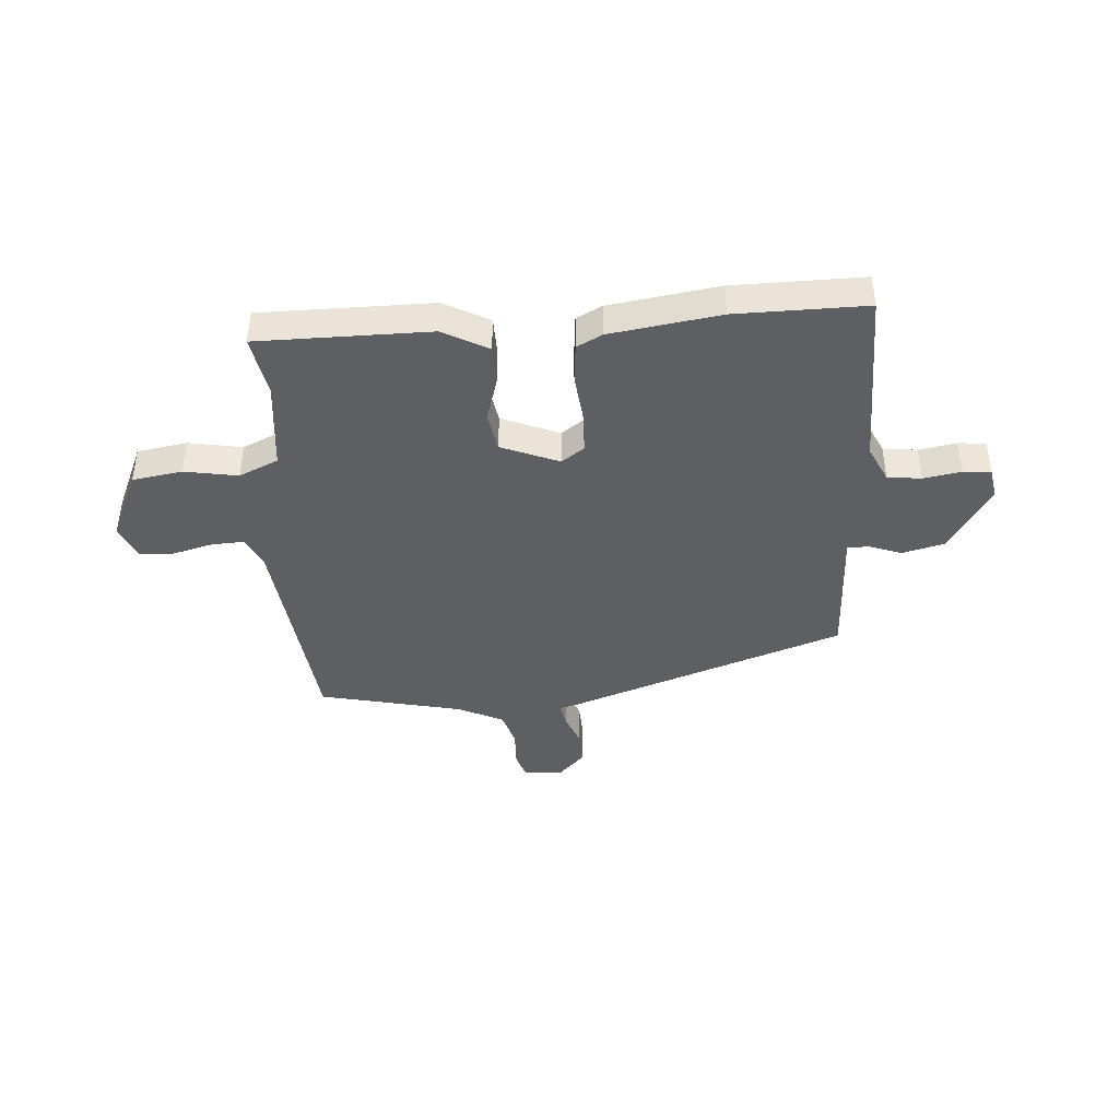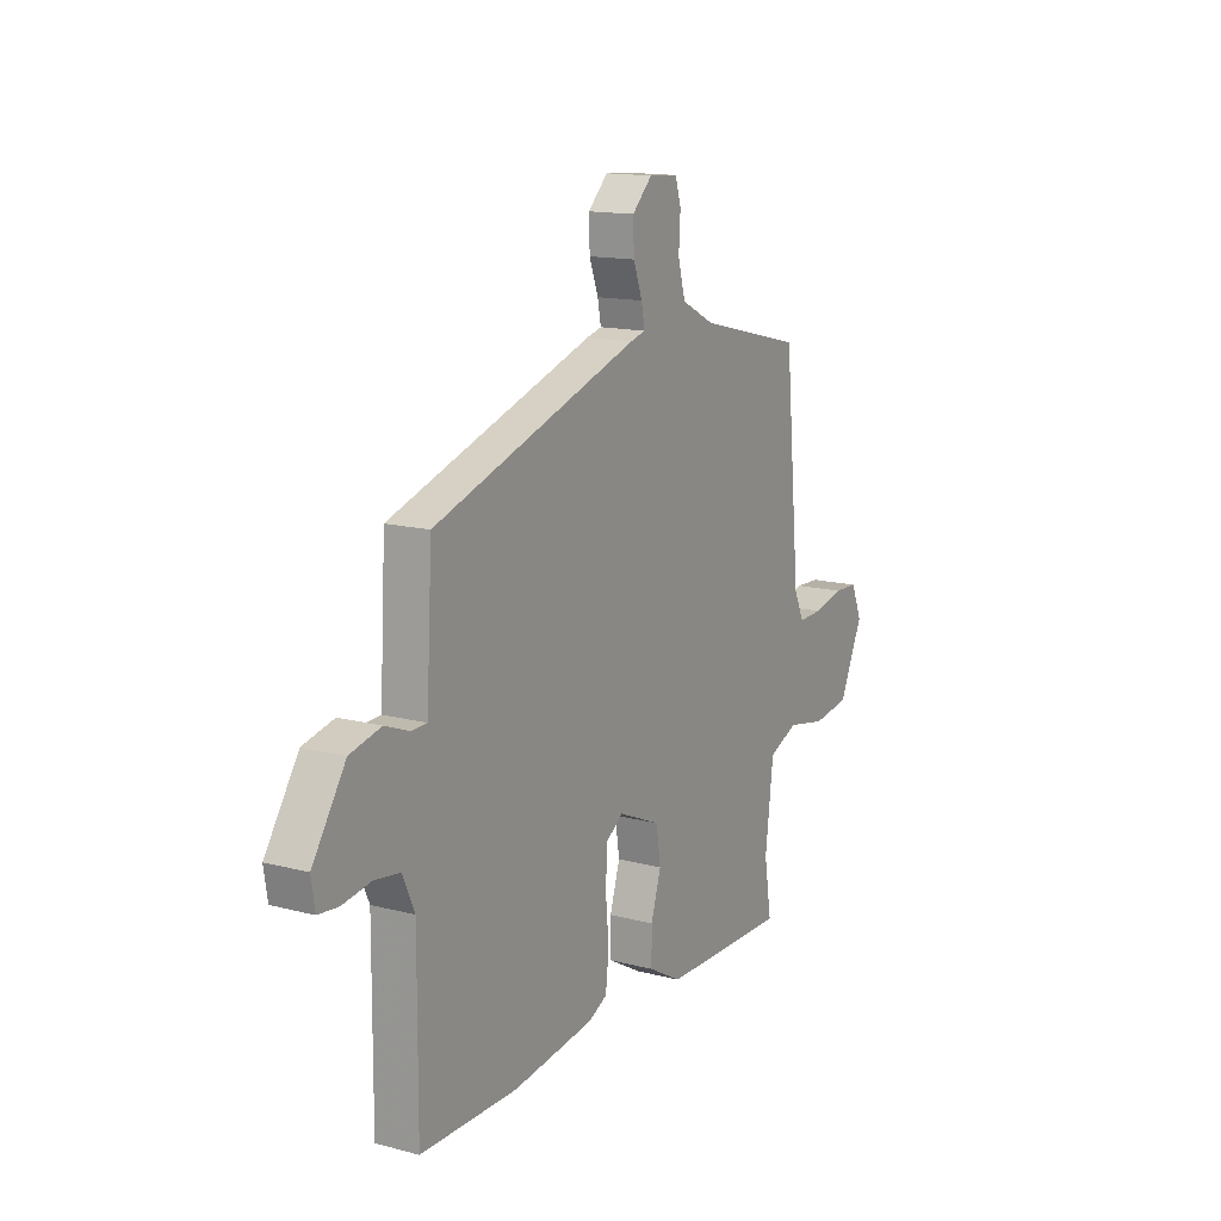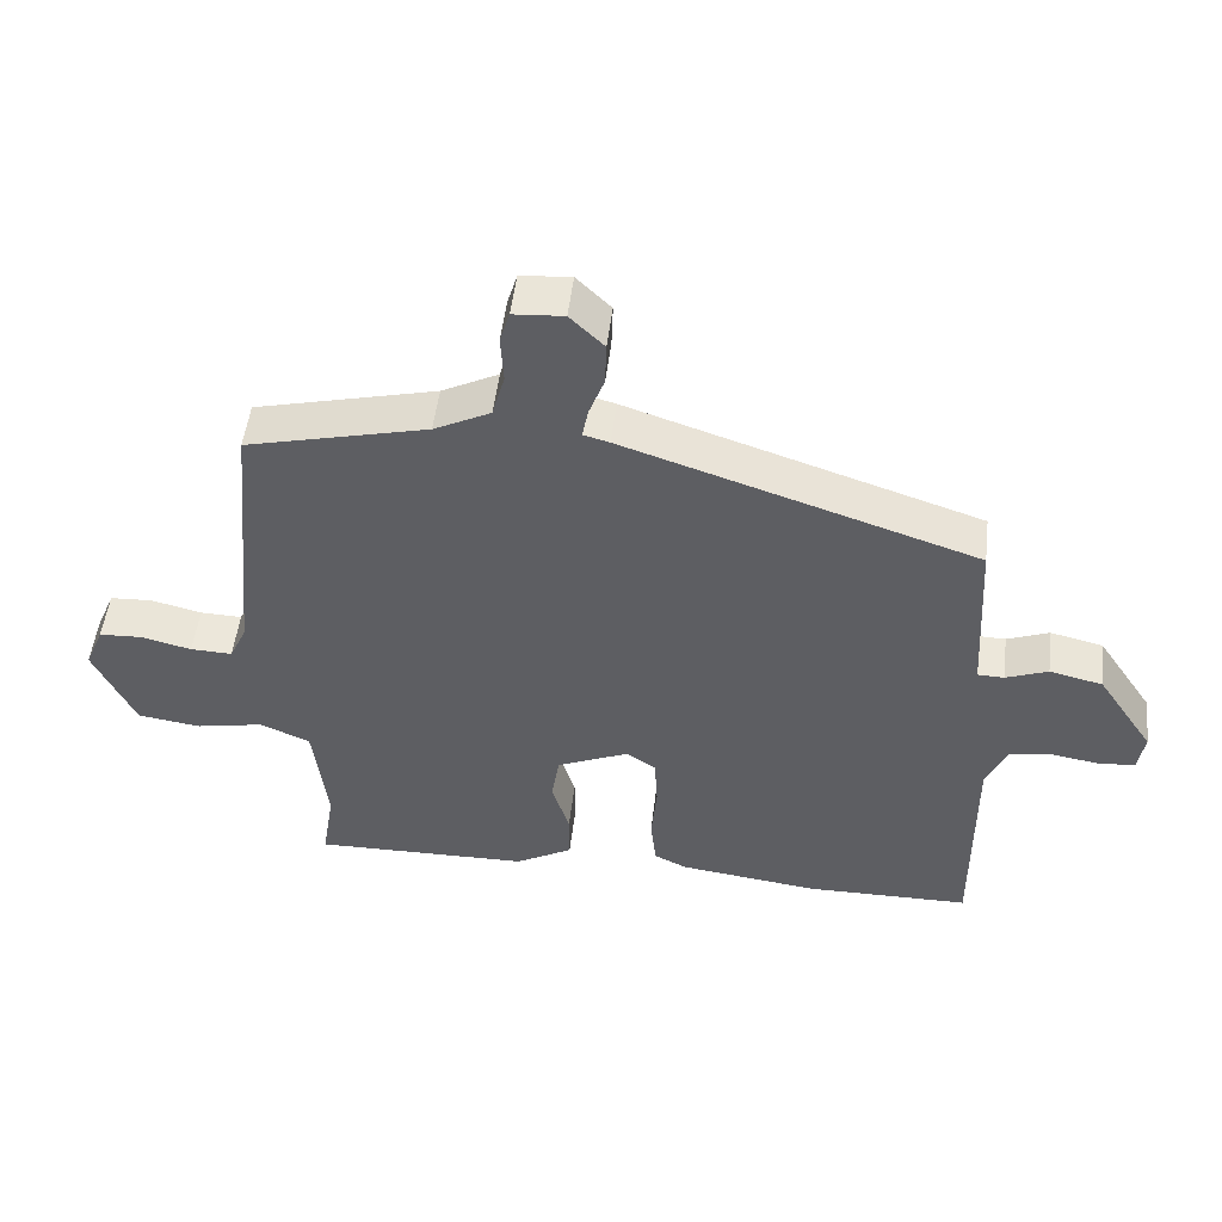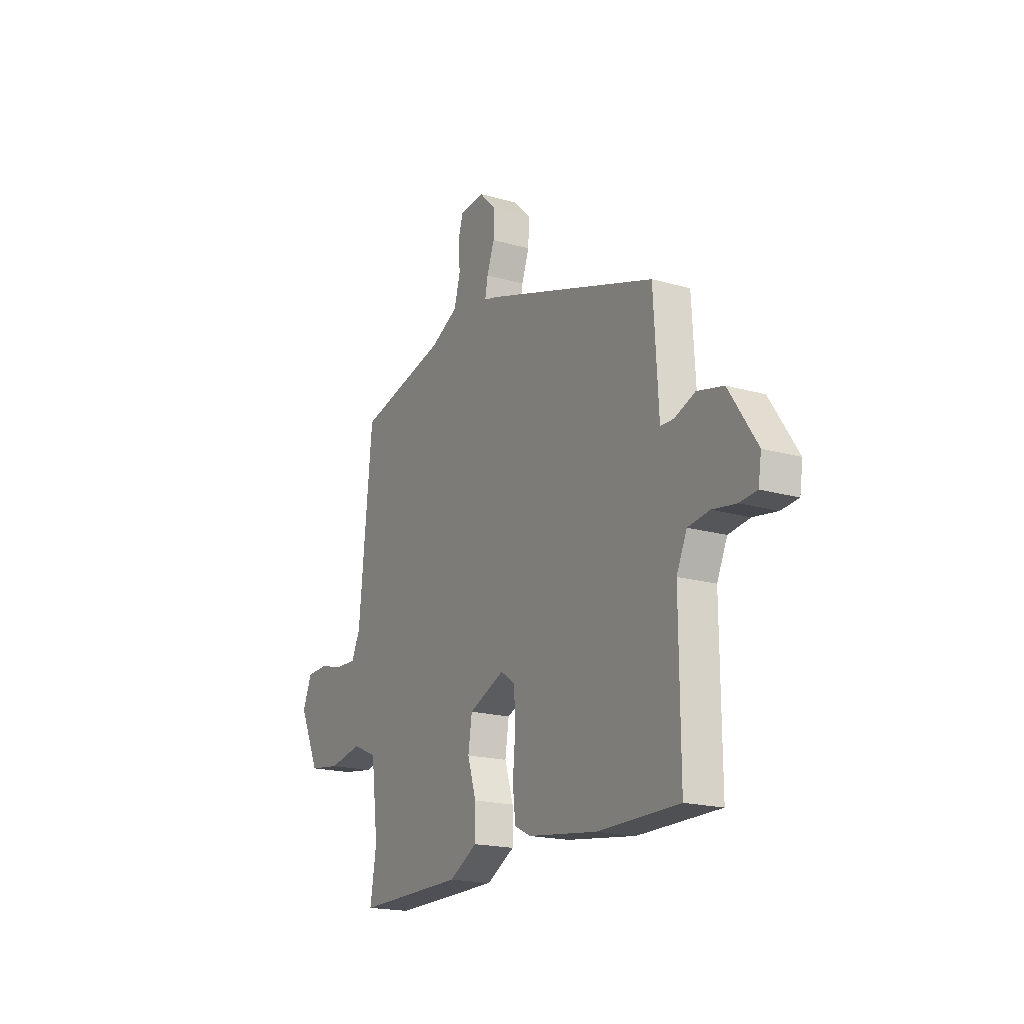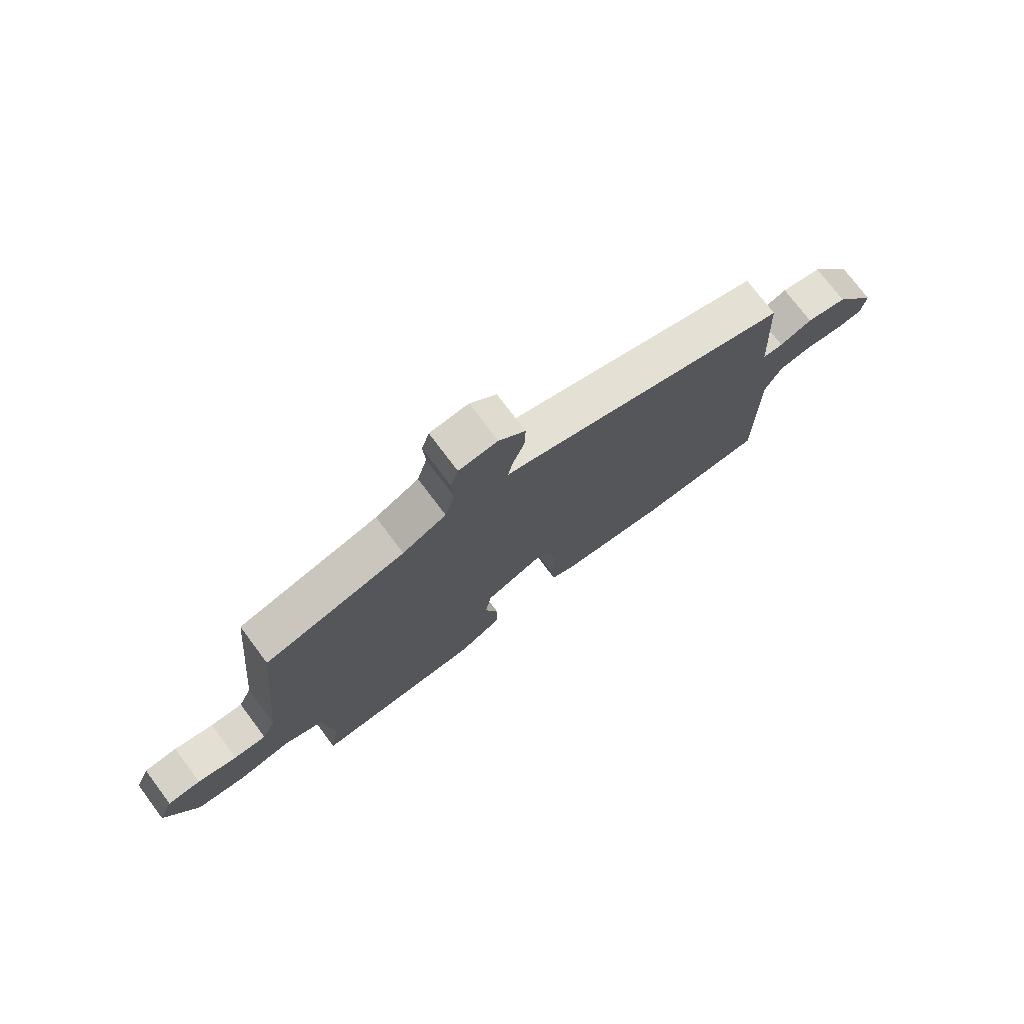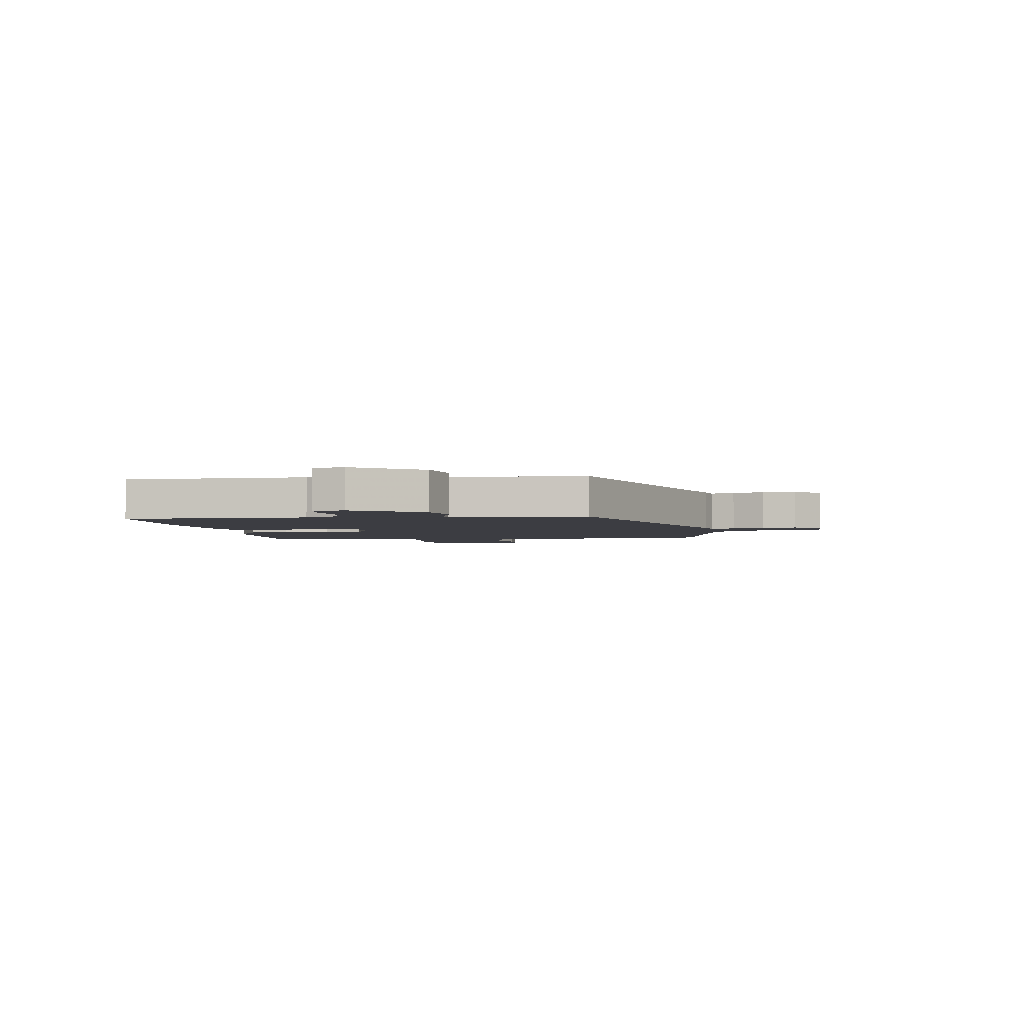
<metadata>
{"format":"obj","ext":"obj","renderer":"f3d","projection":"perspective","resolution":1024,"background":"white","views":[{"elev":-41.9,"azim":-175.0,"up":"+Y"},{"elev":14.4,"azim":-60.2,"up":"+Z"},{"elev":50.6,"azim":-173.3,"up":"+Z"},{"elev":-18.6,"azim":-118.8,"up":"+Z"},{"elev":75.0,"azim":143.1,"up":"+Z"},{"elev":-2.9,"azim":-80.4,"up":"+Y"}]}
</metadata>
<code>
v -0.492 0.07 0.319
v 0.012 0.07 0.486
v 0.049 0.07 0.496
v 0.041 0.07 0.539
v 0.019 0.07 0.598
v 0.017 0.07 0.66
v 0.066 0.07 0.708
v 0.138 0.07 0.703
v 0.152 0.07 0.656
v 0.148 0.07 0.588
v 0.166 0.07 0.523
v 0.247 0.07 0.482
v 0.507 0.07 0.419
v 0.546 0.07 0.017
v 0.571 0.07 -0.037
v 0.631 0.07 -0.035
v 0.704 0.07 -0.017
v 0.765 0.07 -0.02
v 0.792 0.07 -0.084
v 0.733 0.07 -0.211
v 0.642 0.07 -0.224
v 0.545 0.07 -0.205
v 0.473 0.07 -0.236
v 0.453 0.07 -0.4
v 0.471 0.07 -0.511
v 0.159 0.07 -0.506
v 0.077 0.07 -0.46
v 0.077 0.07 -0.388
v 0.102 0.07 -0.308
v 0.091 0.07 -0.236
v -0.013 0.07 -0.191
v -0.055 0.07 -0.22
v -0.059 0.07 -0.294
v -0.051 0.07 -0.382
v -0.059 0.07 -0.453
v -0.106 0.07 -0.476
v -0.306 0.07 -0.502
v -0.543 0.07 -0.5
v -0.541 0.07 -0.17
v -0.571 0.07 -0.104
v -0.633 0.07 -0.095
v -0.702 0.07 -0.106
v -0.752 0.07 -0.101
v -0.761 0.07 -0.044
v -0.68 0.07 0.078
v -0.604 0.07 0.096
v -0.544 0.07 0.073
v -0.506 0.07 0.074
v -0.501 0.07 0.163
v -0.492 0 0.319
v 0.012 0 0.486
v 0.049 0 0.496
v 0.041 0 0.539
v 0.019 0 0.598
v 0.017 0 0.66
v 0.066 0 0.708
v 0.138 0 0.703
v 0.152 0 0.656
v 0.148 0 0.588
v 0.166 0 0.523
v 0.247 0 0.482
v 0.507 0 0.419
v 0.546 0 0.017
v 0.571 0 -0.037
v 0.631 0 -0.035
v 0.704 0 -0.017
v 0.765 0 -0.02
v 0.792 0 -0.084
v 0.733 0 -0.211
v 0.642 0 -0.224
v 0.545 0 -0.205
v 0.473 0 -0.236
v 0.453 0 -0.4
v 0.471 0 -0.511
v 0.159 0 -0.506
v 0.077 0 -0.46
v 0.077 0 -0.388
v 0.102 0 -0.308
v 0.091 0 -0.236
v -0.013 0 -0.191
v -0.055 0 -0.22
v -0.059 0 -0.294
v -0.051 0 -0.382
v -0.059 0 -0.453
v -0.106 0 -0.476
v -0.306 0 -0.502
v -0.543 0 -0.5
v -0.541 0 -0.17
v -0.571 0 -0.104
v -0.633 0 -0.095
v -0.702 0 -0.106
v -0.752 0 -0.101
v -0.761 0 -0.044
v -0.68 0 0.078
v -0.604 0 0.096
v -0.544 0 0.073
v -0.506 0 0.074
v -0.501 0 0.163
f 1 2 3
f 49 1 3
f 48 49 3
f 45 46 47
f 44 45 47
f 43 44 47
f 42 43 47
f 41 42 47
f 40 41 47 48
f 39 40 48 3
f 37 38 39
f 36 37 39
f 35 36 39
f 34 35 39
f 33 34 39
f 32 33 39
f 31 32 39 3
f 27 28 29
f 26 27 29
f 25 26 29
f 24 25 29
f 23 24 29 30
f 30 31 3
f 23 30 3
f 22 23 3
f 20 21 22
f 19 20 22
f 18 19 22
f 17 18 22
f 16 17 22
f 12 13 14
f 11 12 14 15
f 8 9 10
f 7 8 10
f 6 7 10
f 5 6 10
f 4 5 10
f 4 10 11
f 3 4 11 15
f 15 16 22
f 3 15 22
f 52 51 50
f 52 50 98
f 52 98 97
f 96 95 94
f 96 94 93
f 96 93 92
f 96 92 91
f 96 91 90
f 97 96 90 89
f 52 97 89 88
f 88 87 86
f 88 86 85
f 88 85 84
f 88 84 83
f 88 83 82
f 88 82 81
f 52 88 81 80
f 78 77 76
f 78 76 75
f 78 75 74
f 78 74 73
f 79 78 73 72
f 52 80 79
f 52 79 72
f 52 72 71
f 71 70 69
f 71 69 68
f 71 68 67
f 71 67 66
f 71 66 65
f 63 62 61
f 64 63 61 60
f 59 58 57
f 59 57 56
f 59 56 55
f 59 55 54
f 59 54 53
f 60 59 53
f 64 60 53 52
f 71 65 64
f 71 64 52
f 1 50 51 2
f 2 51 52 3
f 3 52 53 4
f 4 53 54 5
f 5 54 55 6
f 6 55 56 7
f 7 56 57 8
f 8 57 58 9
f 9 58 59 10
f 10 59 60 11
f 11 60 61 12
f 12 61 62 13
f 13 62 63 14
f 14 63 64 15
f 15 64 65 16
f 16 65 66 17
f 17 66 67 18
f 18 67 68 19
f 19 68 69 20
f 20 69 70 21
f 21 70 71 22
f 22 71 72 23
f 23 72 73 24
f 24 73 74 25
f 25 74 75 26
f 26 75 76 27
f 27 76 77 28
f 28 77 78 29
f 29 78 79 30
f 30 79 80 31
f 31 80 81 32
f 32 81 82 33
f 33 82 83 34
f 34 83 84 35
f 35 84 85 36
f 36 85 86 37
f 37 86 87 38
f 38 87 88 39
f 39 88 89 40
f 40 89 90 41
f 41 90 91 42
f 42 91 92 43
f 43 92 93 44
f 44 93 94 45
f 45 94 95 46
f 46 95 96 47
f 47 96 97 48
f 48 97 98 49
f 49 98 50 1

</code>
